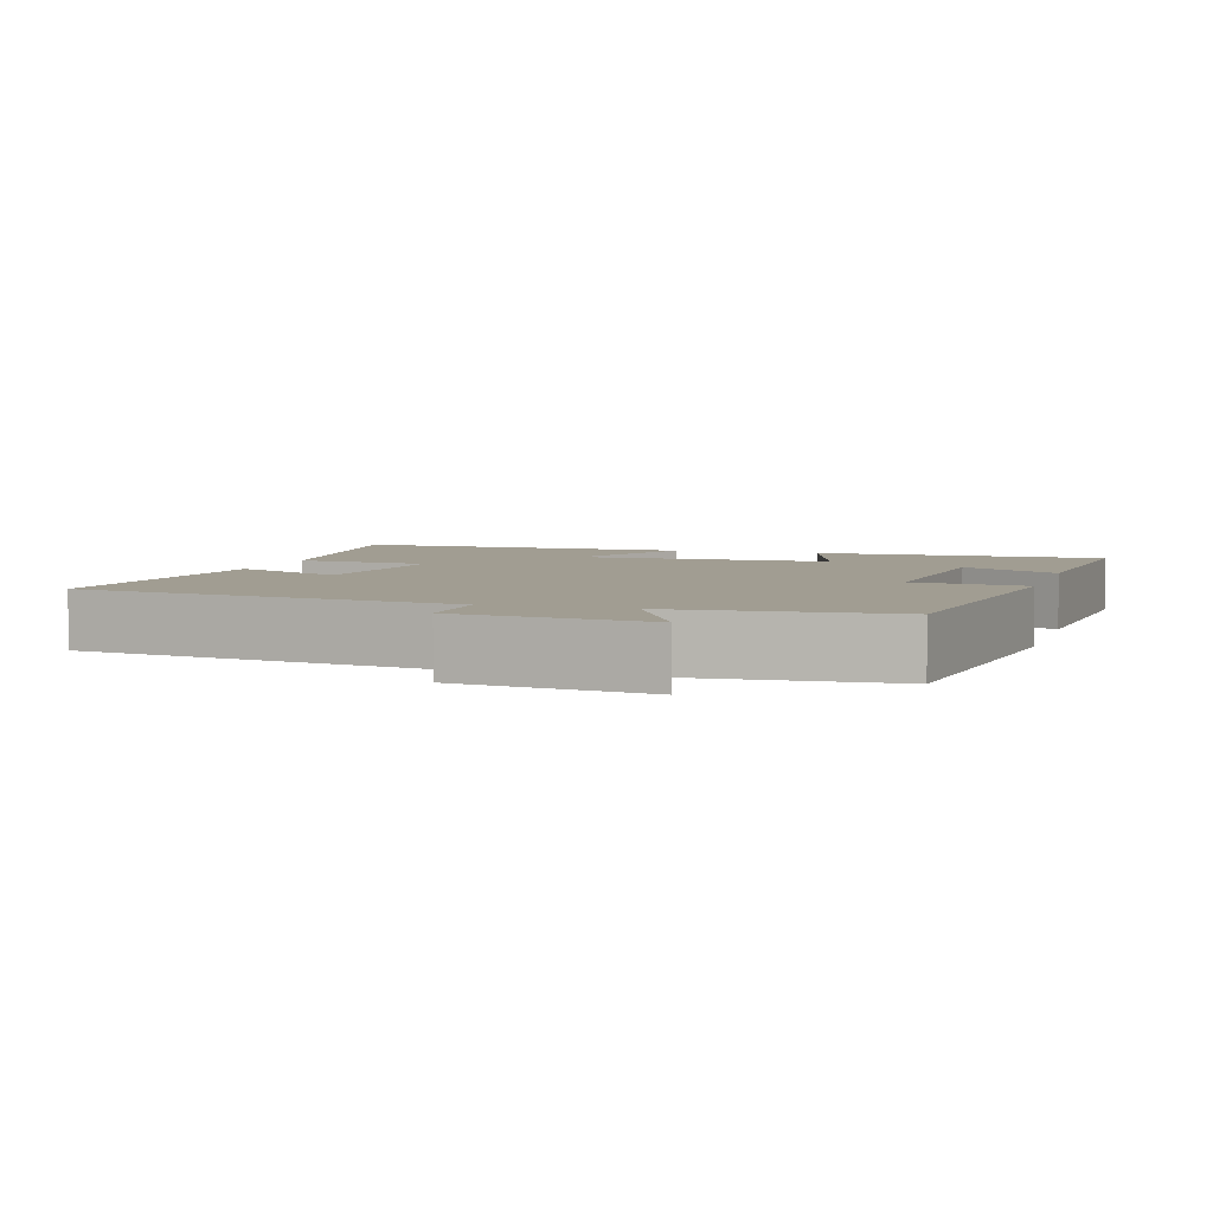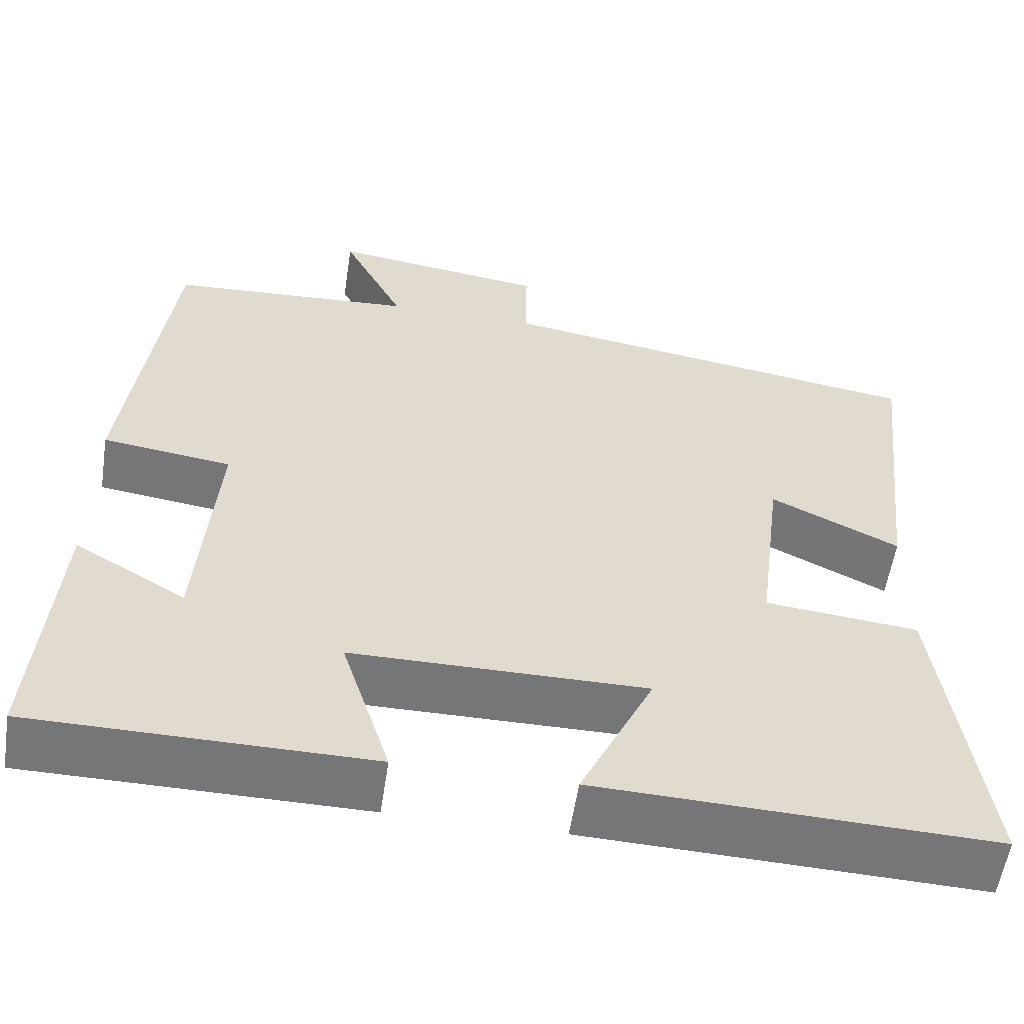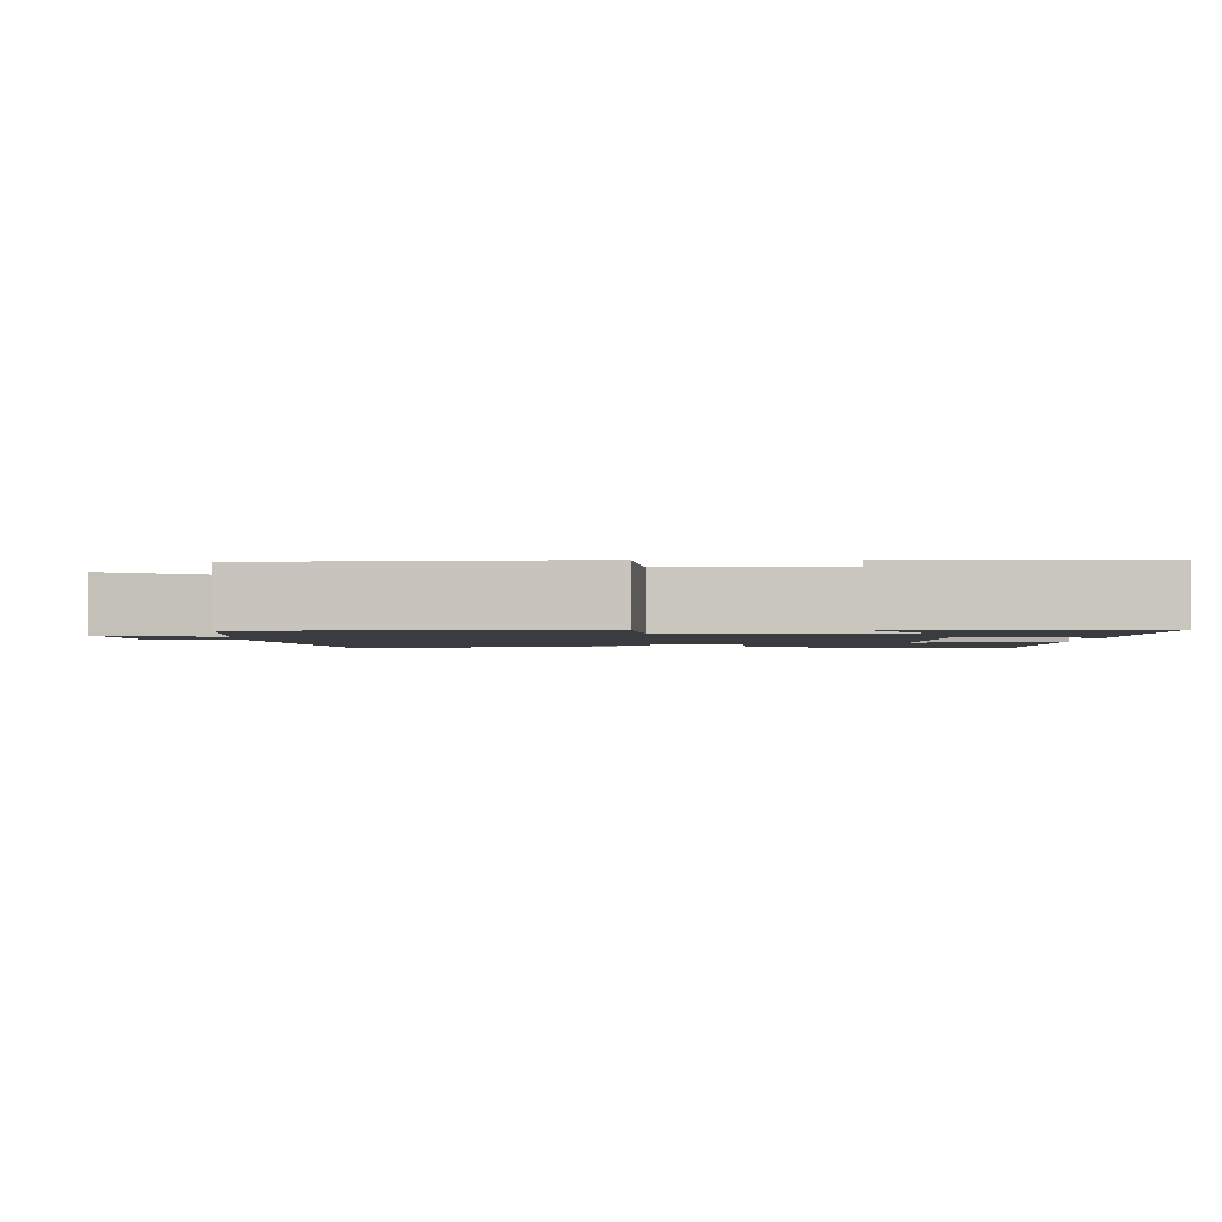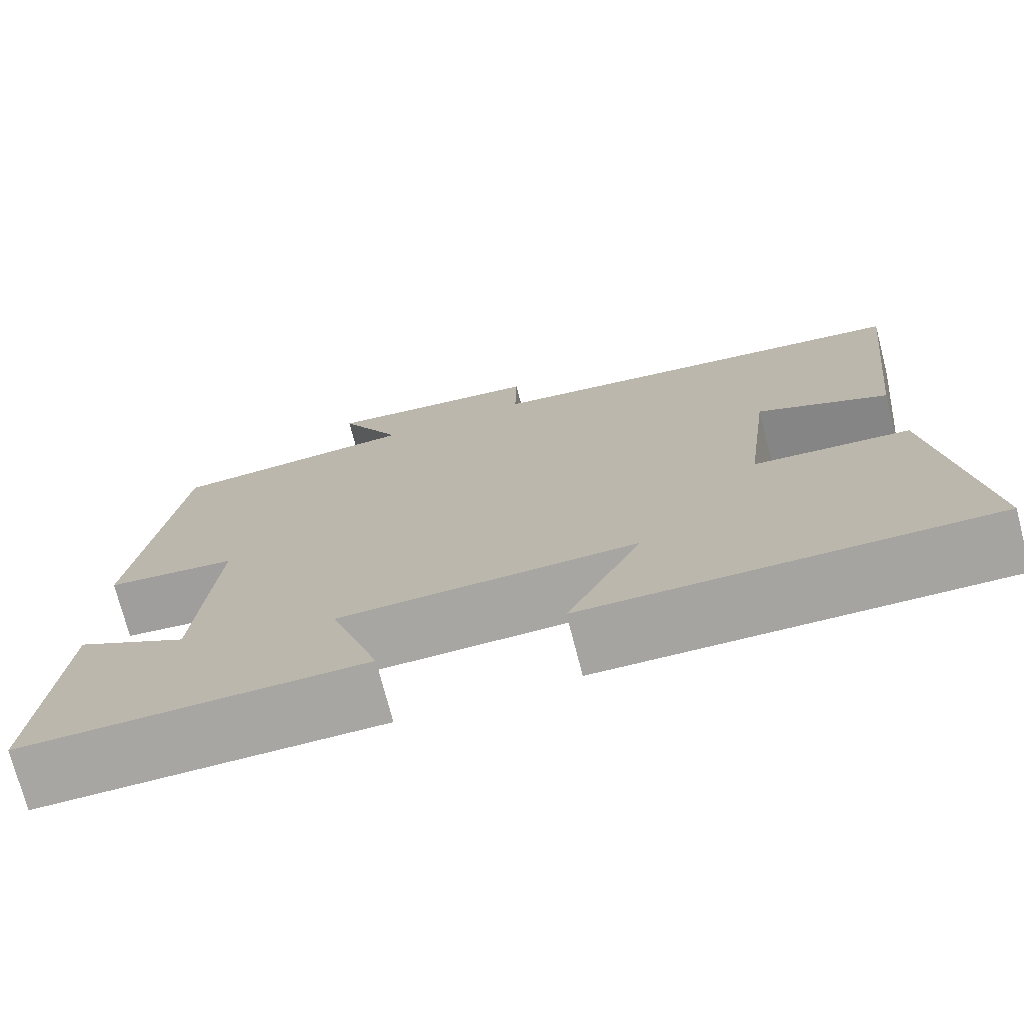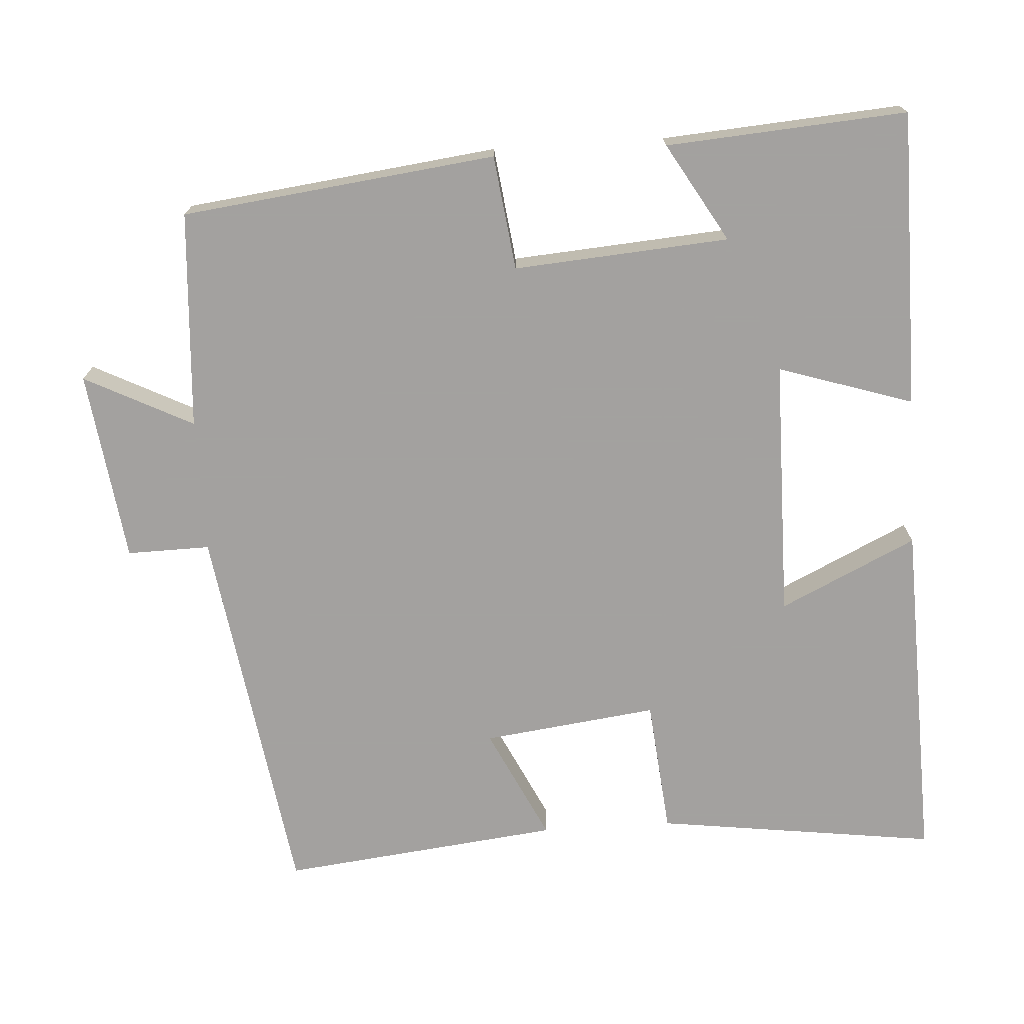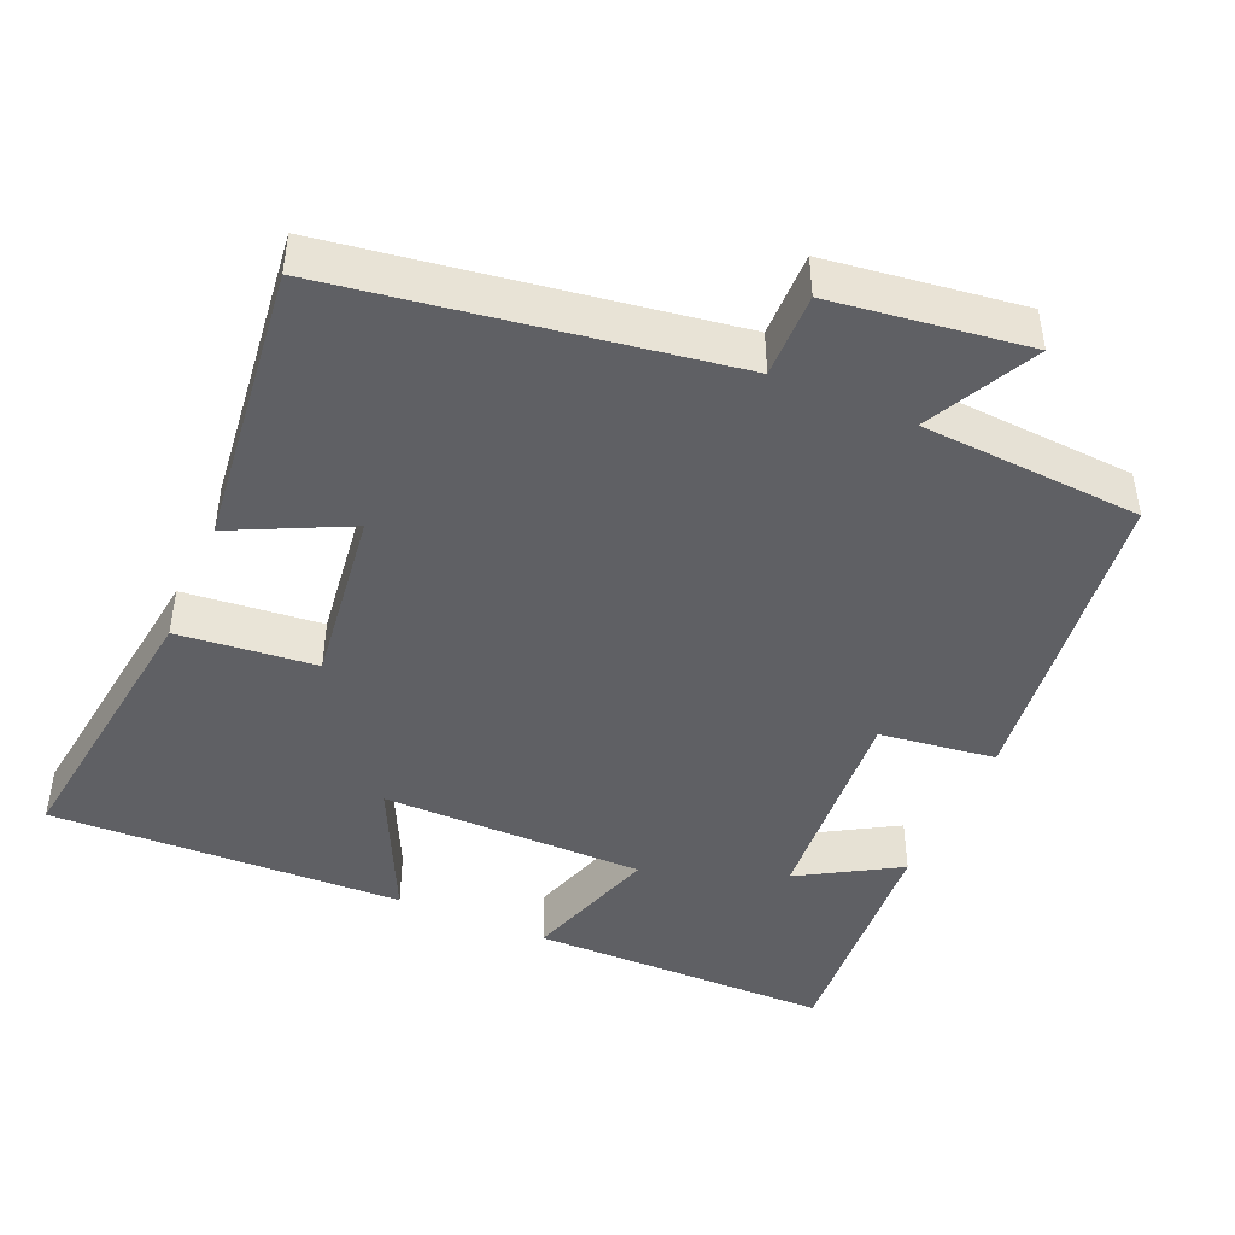
<metadata>
{"format":"obj","ext":"obj","renderer":"f3d","projection":"perspective","resolution":1024,"background":"white","views":[{"elev":4.6,"azim":16.9,"up":"+Y"},{"elev":-56.8,"azim":171.4,"up":"+Z"},{"elev":-1.8,"azim":88.6,"up":"+Y"},{"elev":-74.2,"azim":-165.5,"up":"+Z"},{"elev":-72.3,"azim":93.6,"up":"+Y"},{"elev":-44.7,"azim":-23.4,"up":"+Y"}]}
</metadata>
<code>
v -0.55 0.07 -0.515
v -0.5 0.07 -0.135
v -0.317 0.07 -0.117
v -0.347 0.07 0.119
v -0.5 0.07 0.045
v -0.543 0.07 0.422
v -0.027 0.07 0.5
v -0.029 0.07 0.612
v 0.229 0.07 0.646
v 0.155 0.07 0.5
v 0.448 0.07 0.481
v 0.5 0.07 0.058
v 0.346 0.07 0.038
v 0.368 0.07 -0.252
v 0.5 0.07 -0.174
v 0.524 0.07 -0.498
v 0.124 0.07 -0.5
v 0.182 0.07 -0.318
v -0.168 0.07 -0.316
v -0.08 0.07 -0.5
v -0.55 0 -0.515
v -0.5 0 -0.135
v -0.317 0 -0.117
v -0.347 0 0.119
v -0.5 0 0.045
v -0.543 0 0.422
v -0.027 0 0.5
v -0.029 0 0.612
v 0.229 0 0.646
v 0.155 0 0.5
v 0.448 0 0.481
v 0.5 0 0.058
v 0.346 0 0.038
v 0.368 0 -0.252
v 0.5 0 -0.174
v 0.524 0 -0.498
v 0.124 0 -0.5
v 0.182 0 -0.318
v -0.168 0 -0.316
v -0.08 0 -0.5
f 19 20 1 2
f 18 19 2 3
f 16 17 18
f 14 15 16
f 14 16 18
f 13 14 18 3
f 10 11 12 13
f 7 8 9 10
f 4 5 6 7
f 7 10 13
f 3 4 7 13
f 22 21 40 39
f 23 22 39 38
f 38 37 36
f 36 35 34
f 38 36 34
f 23 38 34 33
f 33 32 31 30
f 30 29 28 27
f 27 26 25 24
f 33 30 27
f 33 27 24 23
f 1 21 22 2
f 2 22 23 3
f 3 23 24 4
f 4 24 25 5
f 5 25 26 6
f 6 26 27 7
f 7 27 28 8
f 8 28 29 9
f 9 29 30 10
f 10 30 31 11
f 11 31 32 12
f 12 32 33 13
f 13 33 34 14
f 14 34 35 15
f 15 35 36 16
f 16 36 37 17
f 17 37 38 18
f 18 38 39 19
f 19 39 40 20
f 20 40 21 1

</code>
